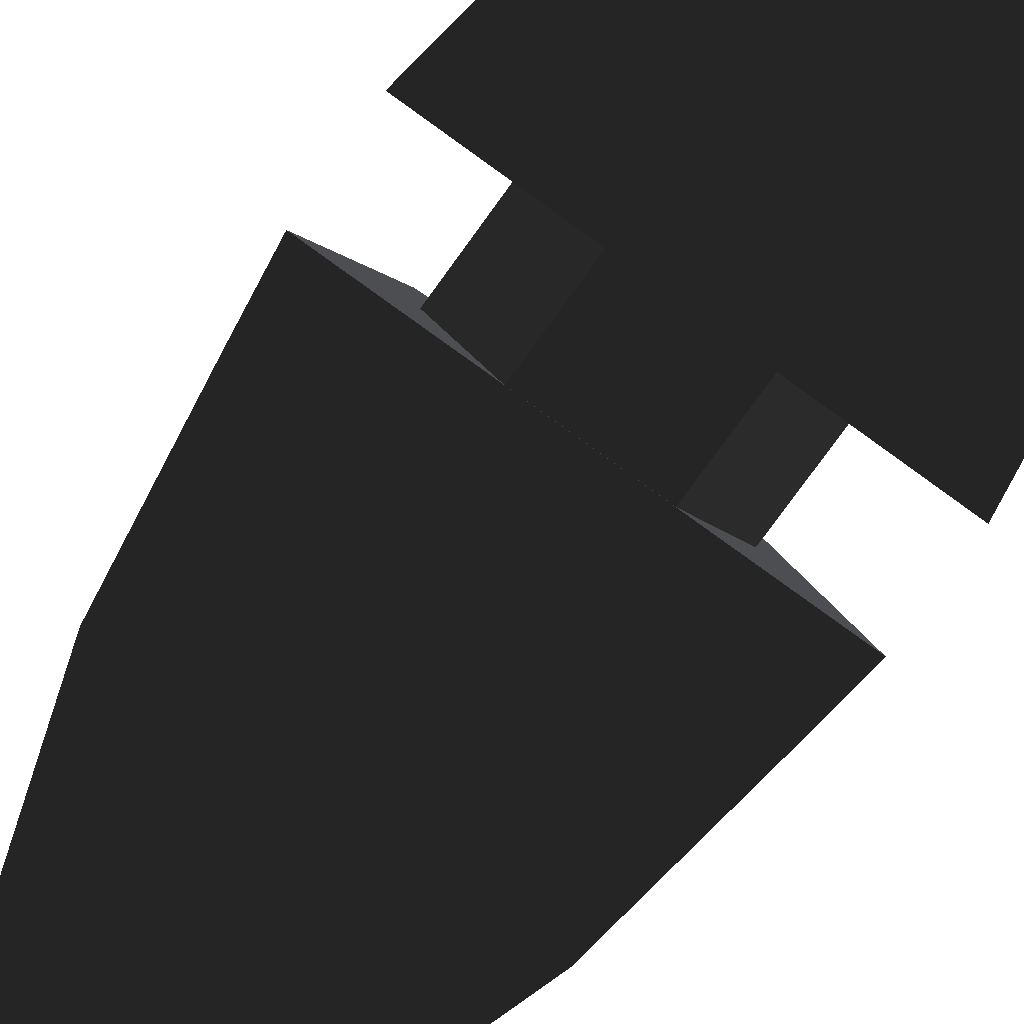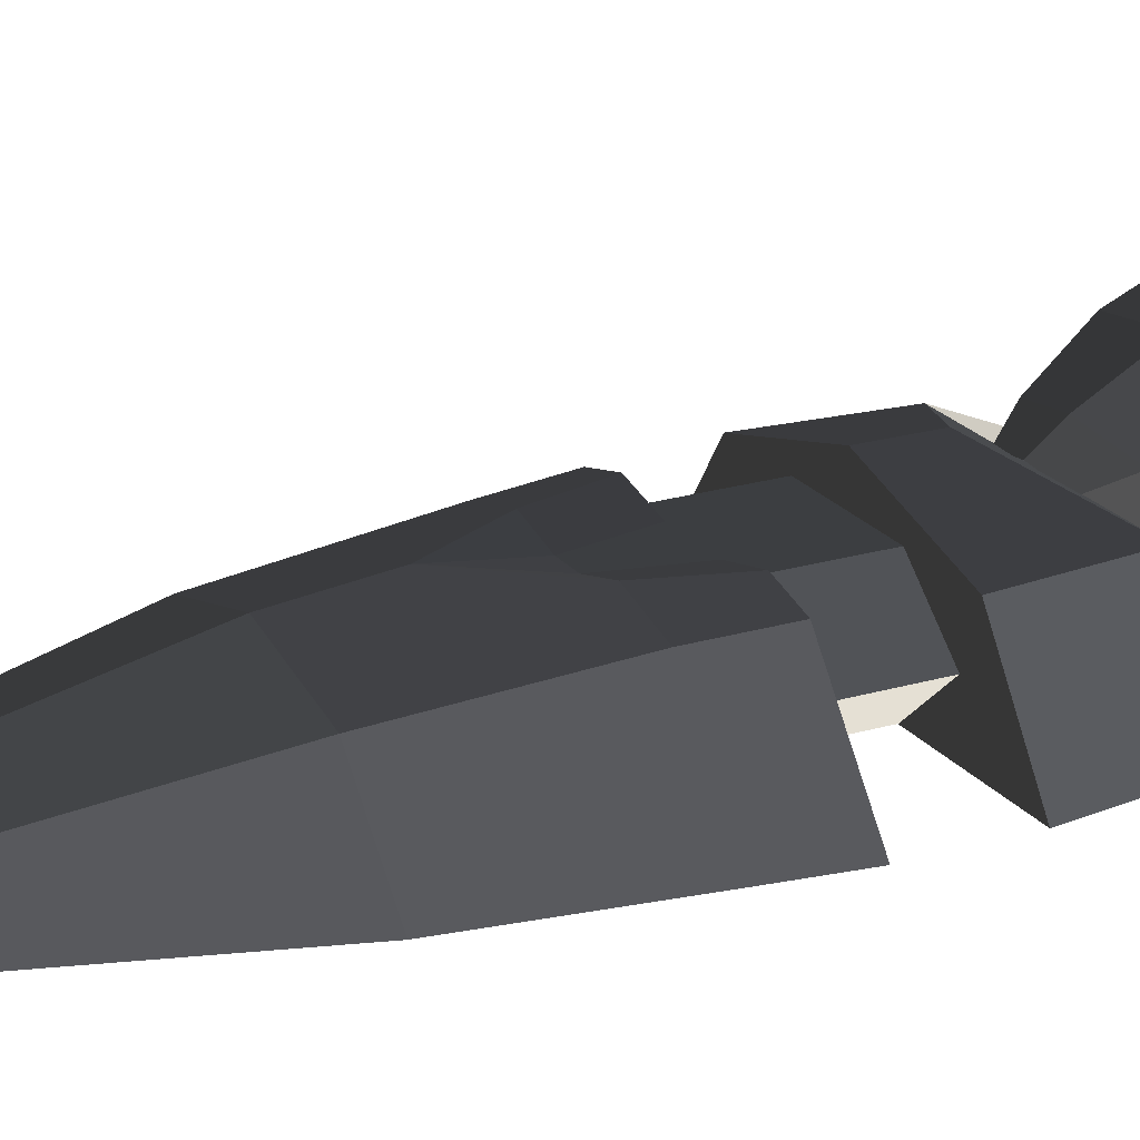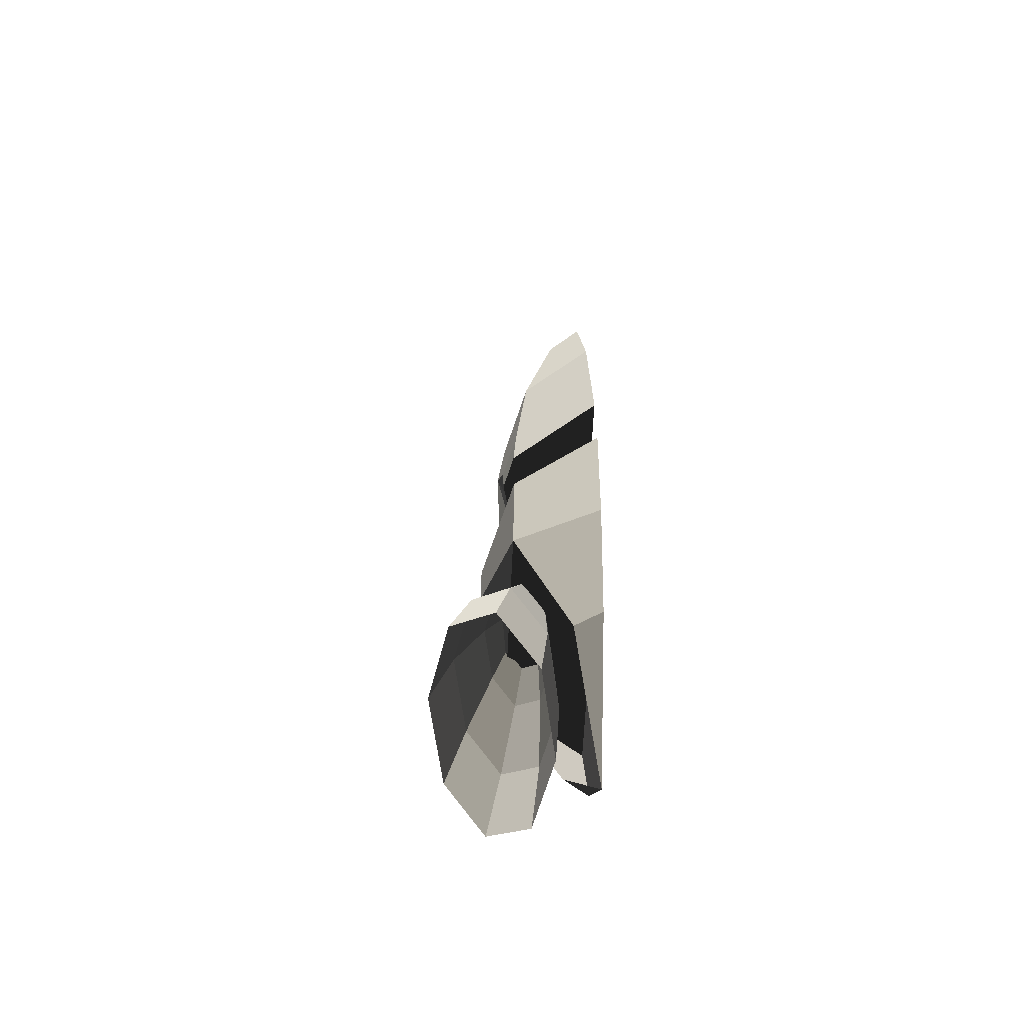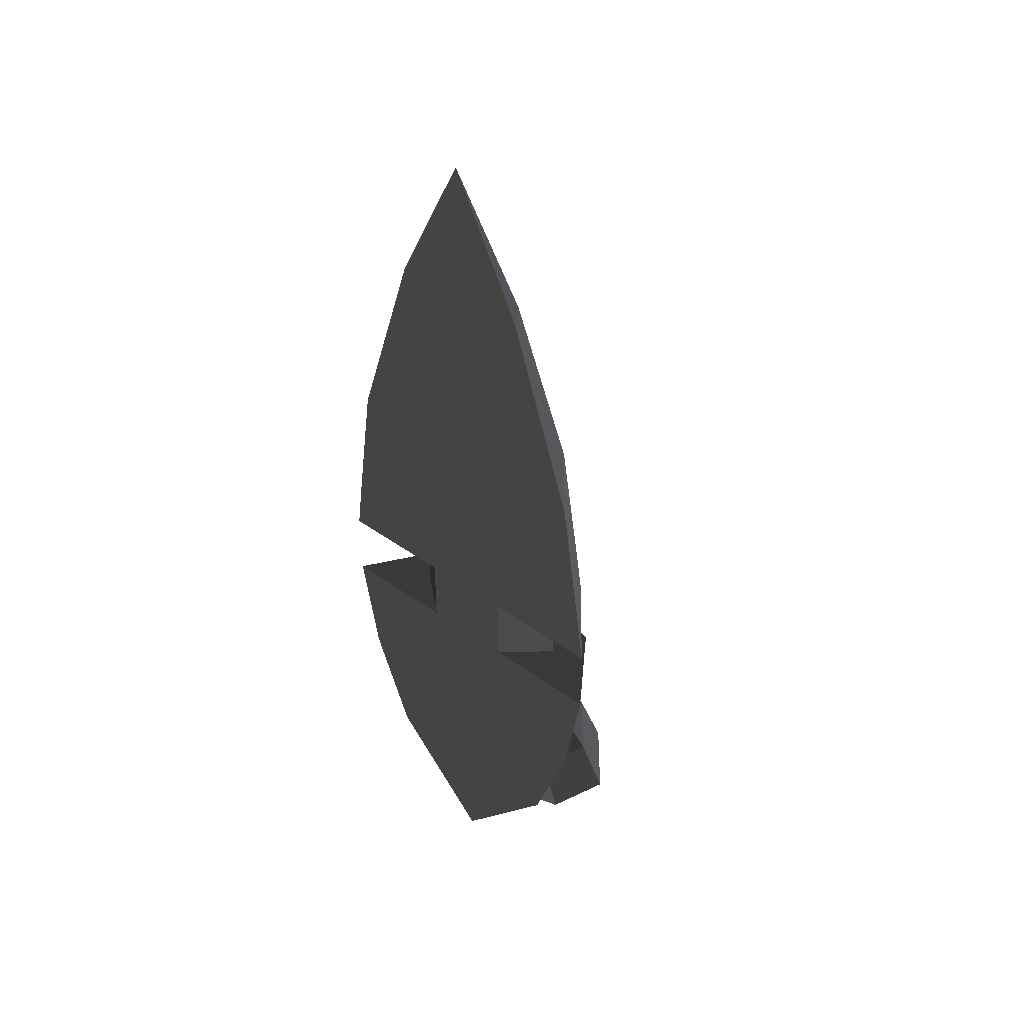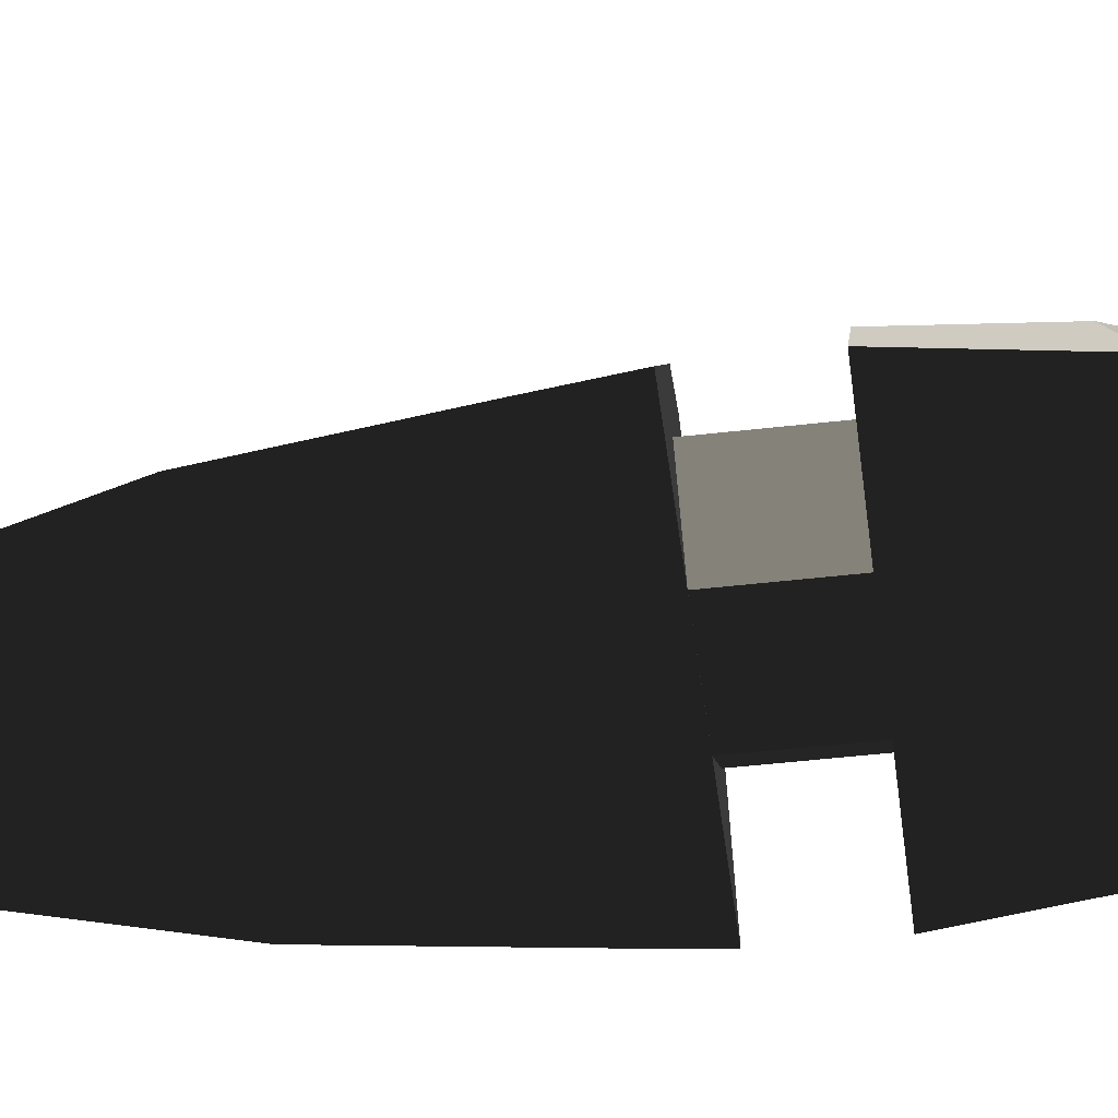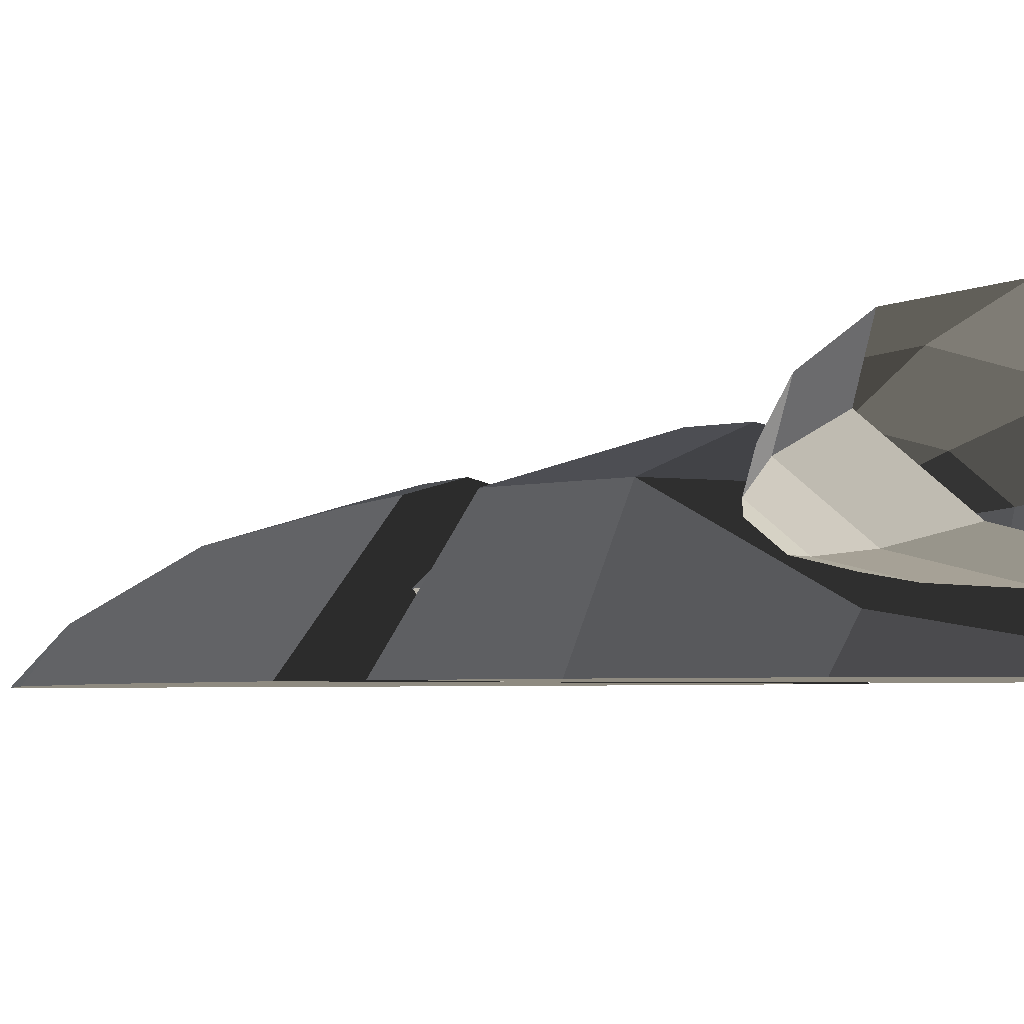
<metadata>
{"format":"obj","ext":"obj","renderer":"f3d","projection":"perspective","resolution":1024,"background":"white","views":[{"elev":-77.8,"azim":144.1,"up":"+Y"},{"elev":21.9,"azim":62.4,"up":"+Y"},{"elev":-60.7,"azim":-92.5,"up":"+Z"},{"elev":44.2,"azim":40.0,"up":"+Z"},{"elev":-48.4,"azim":97.3,"up":"+Y"},{"elev":-2.6,"azim":145.7,"up":"+Y"}]}
</metadata>
<code>
v 0.0013 0.0543 -0.0548
v -0.1603 0.01 -0.0548
v 0.163 0.01 -0.0548
v 0.163 0.01 -0.0548
v 0.0013 0.0539 -0.1304
v 0.1479 0.0109 -0.2023
v -0.1455 0.0109 -0.2023
v -0.1455 0.0109 -0.2023
v 0.0013 0.0543 -0.0548
v -0.1603 0.01 -0.0548
v -0.2451 -0.1122 -0.0548
v -0.2178 -0.1122 -0.2295
v 0.2204 -0.1123 -0.2295
v 0.1479 0.0109 -0.2023
v 0.2477 -0.1123 -0.0548
v 0.163 0.01 -0.0548
v -0.2178 -0.1122 -0.2295
v -0.2451 -0.1122 -0.0548
v -0.1603 0.01 -0.0548
v 0.163 0.01 -0.0548
v 0.2204 -0.1123 -0.2295
v 0.1602 -0.1123 -0.4061
v 0.1479 0.0109 -0.2023
v 0.1334 -0.0729 -0.4033
v 0.0013 -0.1123 -0.5939
v 0.0013 -0.1123 -0.5939
v -0.1571 -0.1122 -0.4061
v -0.1571 -0.1122 -0.4061
v -0.1306 -0.0729 -0.4033
v -0.1306 -0.0729 -0.4033
v -0.1455 0.0109 -0.2023
v -0.2178 -0.1122 -0.2295
v 0.2204 -0.1123 -0.2295
v 0.1602 -0.1123 -0.4061
v -0.1327 0.0987 -0.4204
v -0.1882 0.0359 -0.4674
v -0.1128 0.069 -0.3182
v -0.1602 0.0155 -0.3583
v -0.1128 -0.0381 -0.3984
v -0.1327 -0.0269 -0.5144
v 0.0015 -0.0603 -0.415
v 0.0015 -0.053 -0.5339
v 0.1159 -0.0381 -0.3984
v 0.1357 -0.0269 -0.5144
v 0.1633 0.0155 -0.3583
v 0.1913 0.0359 -0.4674
v 0.1159 0.069 -0.3182
v 0.1357 0.0987 -0.4204
v 0.0015 0.0912 -0.3016
v 0.0015 0.1248 -0.4009
v -0.1128 0.069 -0.3182
v -0.1327 0.0987 -0.4204
v 0.0015 0.0475 -0.2215
v -0.0747 0.0327 -0.2326
v -0.1063 -0.003 -0.2593
v -0.1602 0.0155 -0.3583
v -0.0747 -0.0387 -0.286
v -0.1128 -0.0381 -0.3984
v 0.0015 -0.0535 -0.2971
v 0.0015 -0.0603 -0.415
v 0.0778 -0.0387 -0.286
v 0.1159 -0.0381 -0.3984
v 0.1094 -0.003 -0.2593
v 0.1633 0.0155 -0.3583
v 0.0778 0.0327 -0.2326
v 0.1159 0.069 -0.3182
v 0.0015 0.0475 -0.2215
v 0.0015 0.0912 -0.3016
v 0.052 0.0118 -0.1945
v 0.0015 0.0215 -0.1872
v -0.0489 0.0118 -0.1945
v -0.0747 0.0327 -0.2326
v -0.0698 -0.0119 -0.2122
v -0.1063 -0.003 -0.2593
v -0.0489 -0.0355 -0.2298
v -0.0747 -0.0387 -0.286
v 0.0015 -0.0453 -0.2371
v 0.0015 -0.0535 -0.2971
v 0.052 -0.0355 -0.2298
v 0.0778 -0.0387 -0.286
v 0.0728 -0.0119 -0.2122
v 0.1094 -0.003 -0.2593
v 0.052 0.0118 -0.1945
v 0.0778 0.0327 -0.2326
v 0.0184 0.0102 0.1471
v -0.0159 0.0102 0.1471
v 0.0014 0.0307 0.255
v 0.0014 0.0307 0.255
v 0.0699 0.0241 0.1473
v 0.0699 0.0241 0.1473
v 0.1385 0.0058 0.1476
v 0.1231 -0.0132 0.3608
v 0.0014 0.0191 0.363
v 0.0014 0.0191 0.363
v -0.1209 -0.0132 0.3608
v -0.1209 -0.0132 0.3608
v 0.0012 -0.0469 0.6622
v -0.0709 -0.0641 0.6529
v 0.0013 -0.1123 0.8842
v 0.0013 -0.1123 0.8842
v 0.0724 -0.0641 0.6529
v 0.0724 -0.0641 0.6529
v 0.0014 0.0191 0.363
v 0.1231 -0.0132 0.3608
v 0.2044 -0.1123 0.3573
v 0.1069 -0.1123 0.6656
v 0.0013 -0.1123 0.8842
v 0.0013 -0.1123 0.8842
v -0.1041 -0.1122 0.6656
v -0.1041 -0.1122 0.6656
v -0.0709 -0.0641 0.6529
v -0.0709 -0.0641 0.6529
v -0.2018 -0.1122 0.3573
v -0.1209 -0.0132 0.3608
v 0.1069 -0.1123 0.6656
v 0.2044 -0.1123 0.3573
v 0.2348 -0.1123 0.1477
v -0.2322 -0.1122 0.1477
v 0.1231 -0.0132 0.3608
v 0.1385 0.0058 0.1476
v 0.1479 0.0104 0.0579
v 0.2471 -0.1123 0.0579
v -0.2446 -0.1122 0.0579
v -0.2322 -0.1122 0.1477
v -0.1455 0.0104 0.0579
v -0.1361 0.0058 0.1476
v -0.1209 -0.0132 0.3608
v -0.2018 -0.1122 0.3573
v -0.0674 0.0241 0.1473
v 0.0014 0.0307 0.255
v -0.0159 0.0102 0.1471
v -0.0159 0.0102 0.1471
v -0.0934 0.0238 0.0579
v -0.0354 0.0102 0.0579
v -0.1361 0.0058 0.1476
v -0.1455 0.0104 0.0579
v -0.2446 -0.1122 0.0579
v -0.0354 0.0102 0.0579
v 0.2471 -0.1123 0.0579
v 0.0379 0.0101 0.0579
v 0.0184 0.0102 0.1471
v -0.0159 0.0102 0.1471
v 0.0965 0.0238 0.0579
v 0.0699 0.0241 0.1473
v 0.1479 0.0104 0.0579
v 0.1385 0.0058 0.1476
v 0.0379 0.0101 0.0579
v 0.2471 -0.1123 0.0579
v 0.1406 -0.051 -0.0569
v 0.0704 0.0098 -0.0569
v 0.1406 -0.051 0.0583
v 0.0704 0.0098 0.0583
v -0.07 0.0098 0.0583
v -0.07 0.0098 -0.0569
v -0.1402 -0.051 0.0583
v -0.1402 -0.051 -0.0569
v -0.07 -0.1118 0.0583
v -0.07 -0.1118 -0.0569
v 0.0704 -0.1118 0.0583
v 0.0704 -0.1118 -0.0569
v 0.1406 -0.051 0.0583
v 0.1406 -0.051 -0.0569
g Group_001
f 1 2 3
f 1 3 6 5
f 5 6 7
f 5 7 10 9
f 10 7 12 11
f 12 7 14 13
f 13 14 16 15
f 13 15 18 17
f 18 15 20 19
g Group_002
f 21 22 24 23
f 24 22 25
f 25 22 27
f 25 27 29
f 29 27 32 31
f 32 27 34 33
g Group_003
f 35 36 38 37
f 38 36 40 39
f 39 40 42 41
f 41 42 44 43
f 43 44 46 45
f 45 46 48 47
f 47 48 50 49
f 49 50 52 51
f 49 51 54 53
f 54 51 56 55
f 55 56 58 57
f 57 58 60 59
f 59 60 62 61
f 61 62 64 63
f 63 64 66 65
f 65 66 68 67
f 65 67 70 69
f 70 67 72 71
f 71 72 74 73
f 73 74 76 75
f 75 76 78 77
f 77 78 80 79
f 79 80 82 81
f 81 82 84 83
g Group_004
f 85 86 87
f 85 87 89
f 89 87 92 91
f 92 87 93
f 93 87 95
f 93 95 98 97
f 97 98 99
f 97 99 101
f 97 101 104 103
f 104 101 106 105
f 106 101 107
f 106 107 109
f 109 107 111
f 109 111 114 113
f 109 113 116 115
f 116 113 118 117
f 116 117 120 119
f 120 117 122 121
f 122 117 124 123
f 123 124 126 125
f 126 124 128 127
f 126 127 130 129
f 129 130 131
f 129 131 134 133
f 129 133 136 135
f 136 133 138 137
f 137 138 140 139
f 140 138 142 141
f 140 141 144 143
f 143 144 146 145
f 143 145 148 147
g Group_005
f 149 150 152 151
f 152 150 154 153
f 153 154 156 155
f 155 156 158 157
f 157 158 160 159
f 159 160 162 161

</code>
